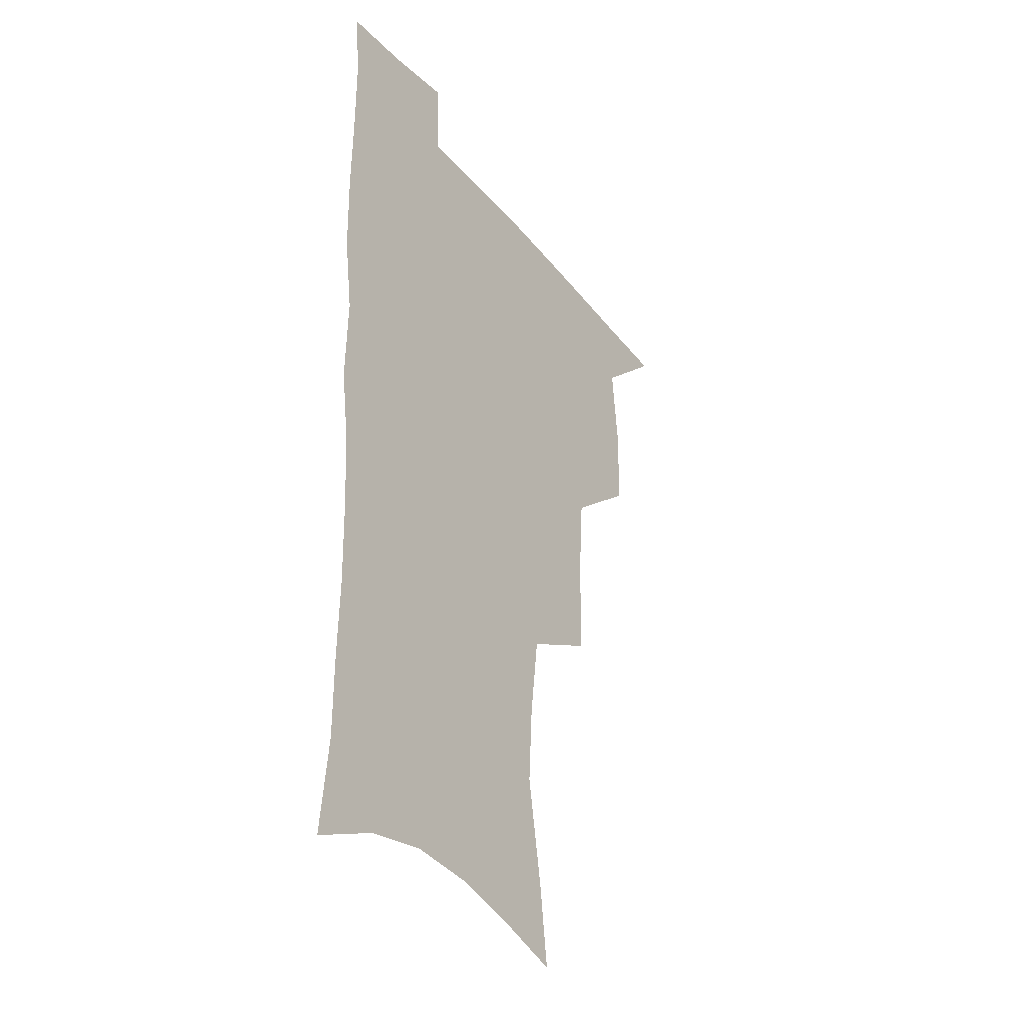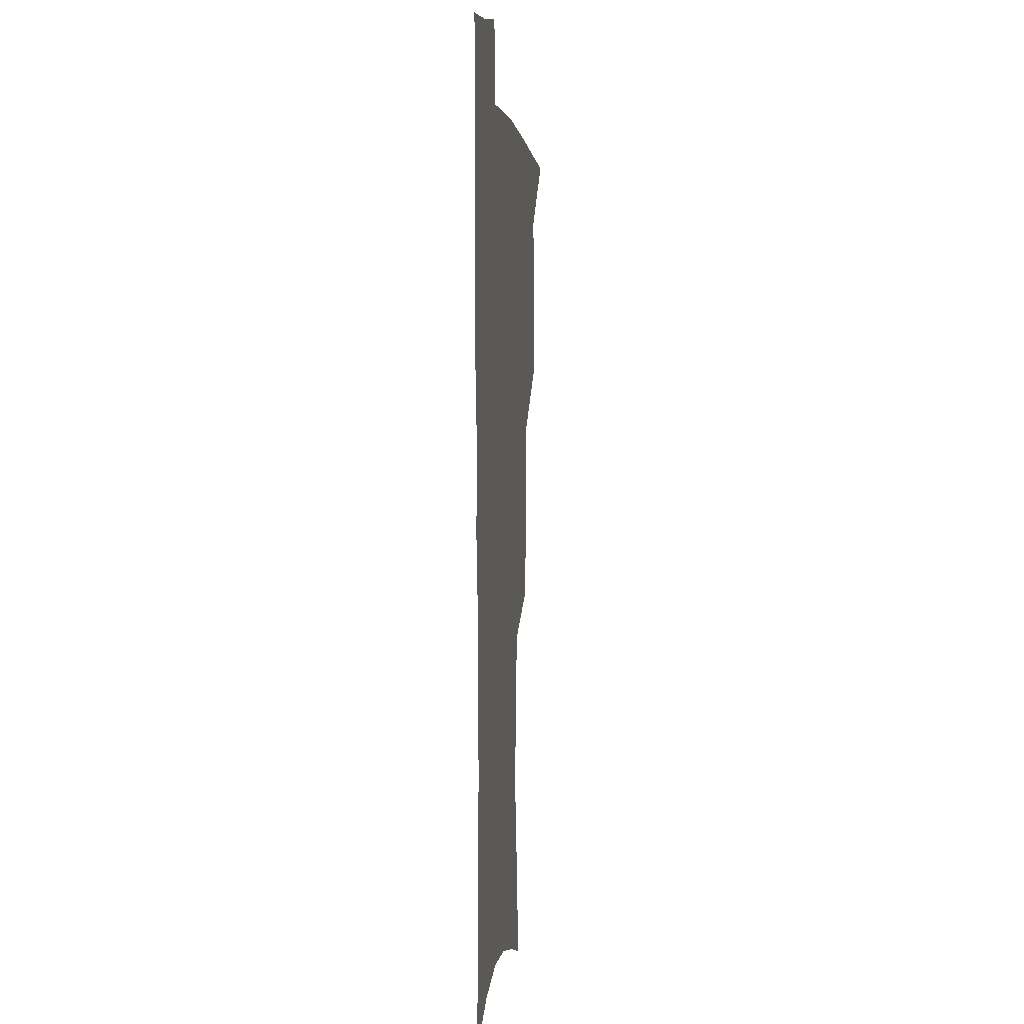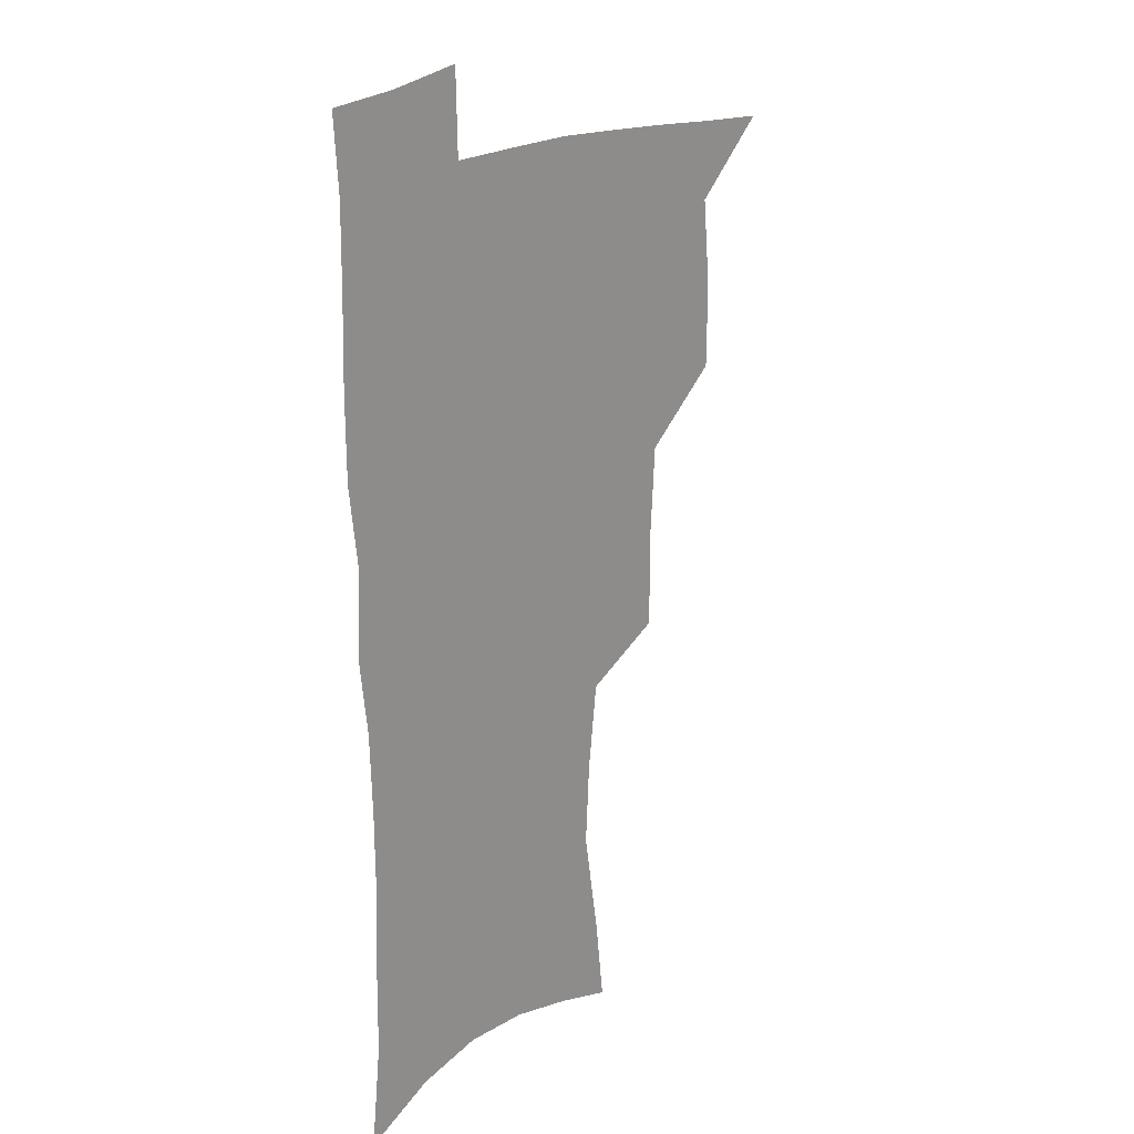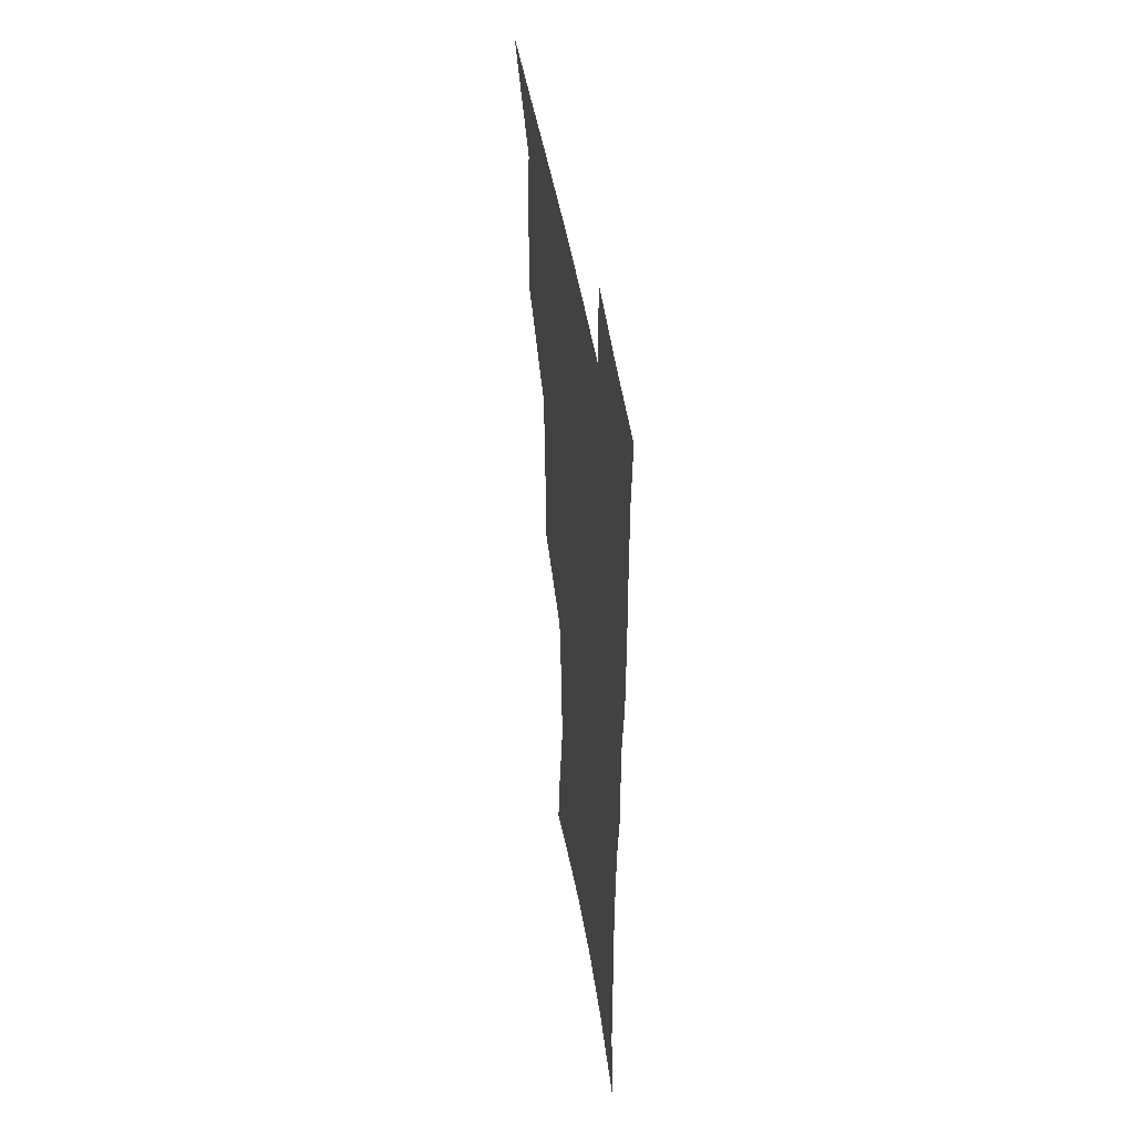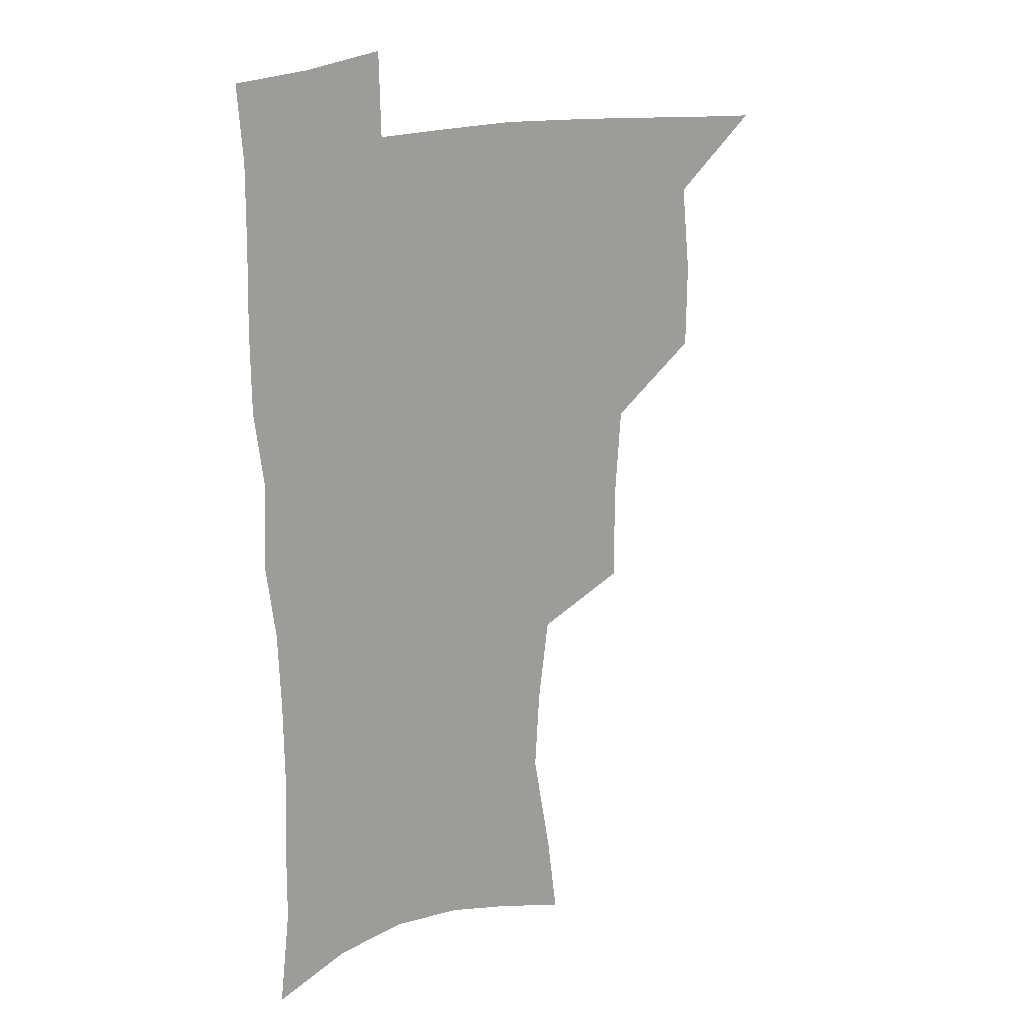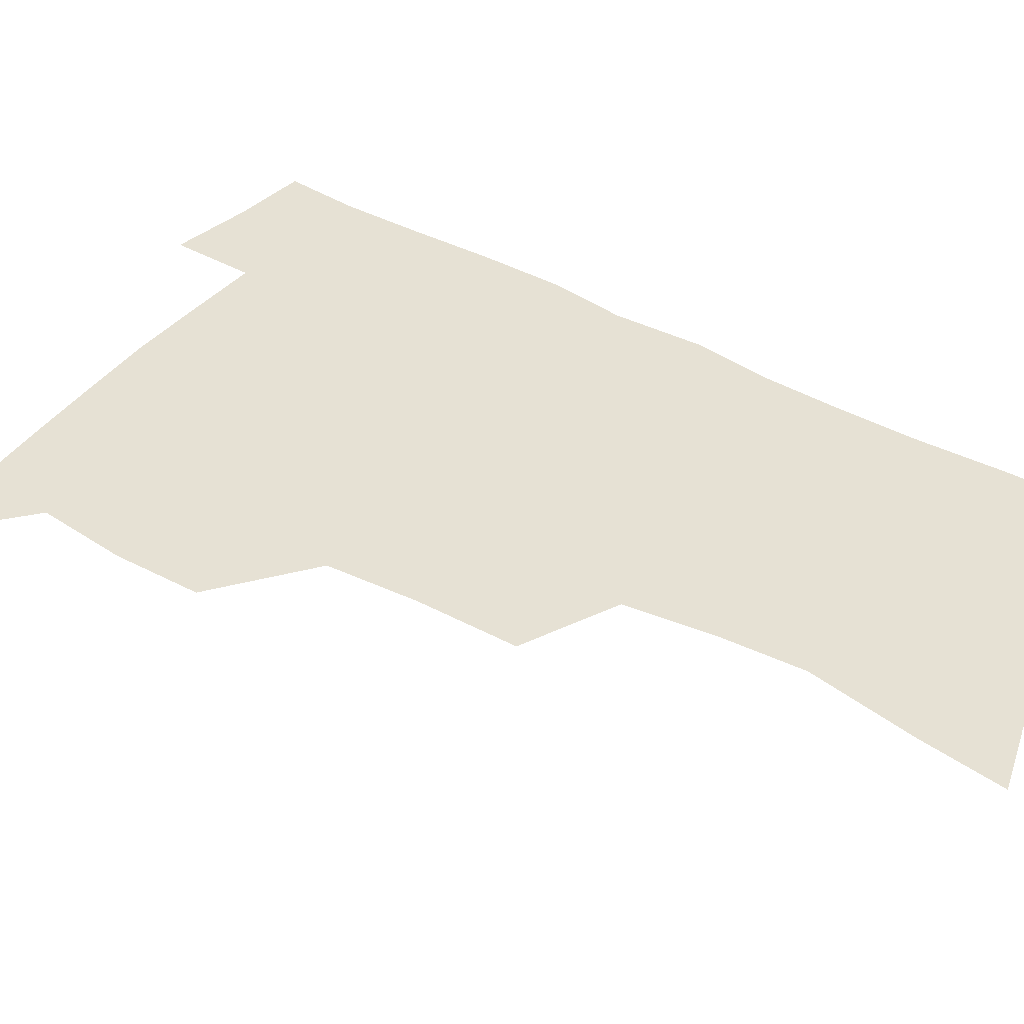
<metadata>
{"format":"obj","ext":"obj","renderer":"f3d","projection":"perspective","resolution":1024,"background":"white","views":[{"elev":-33.9,"azim":123.4,"up":"+Y"},{"elev":3.3,"azim":96.4,"up":"+Y"},{"elev":19.3,"azim":127.7,"up":"+Y"},{"elev":48.2,"azim":80.9,"up":"+Y"},{"elev":18.6,"azim":145.8,"up":"+Y"},{"elev":39.2,"azim":-55.5,"up":"+Z"}]}
</metadata>
<code>
v 481.2 505.6 0
v 510.8 411 0
v 510.4 443.5 0
v 513.8 477.3 0
v 514 507.4 0
v 547.2 313.3 0
v 547.1 351.1 0
v 544.7 385.1 0
v 544.3 418.8 0
v 547.3 452.4 0
v 546.3 481 0
v 544.1 509.5 0
v 576.9 160.6 0
v 581.1 192.6 0
v 588.3 233.6 0
v 586.4 264.9 0
v 582.1 297.3 0
v 579.7 332.8 0
v 577.3 363.6 0
v 576.2 395.2 0
v 577 427.1 0
v 576.7 455.6 0
v 575.2 483 0
v 573.4 511.1 0
v 603.1 168.4 0
v 611.9 215.2 0
v 610.8 242 0
v 609.8 275.9 0
v 607.5 307.7 0
v 605.7 338.9 0
v 604.2 368.6 0
v 603.7 398.9 0
v 604.4 429.8 0
v 604.4 457.2 0
v 603.7 484.1 0
v 602 512.4 0
v 631.1 175.1 0
v 634.8 218 0
v 634.6 249.9 0
v 633.3 281 0
v 631.9 311.8 0
v 630.9 342.1 0
v 630.5 373.3 0
v 630.4 401.9 0
v 630.7 430 0
v 631.1 457.9 0
v 631.4 484.4 0
v 631.2 512.1 0
v 659.1 177 0
v 658.5 216.1 0
v 658.3 246.6 0
v 656.8 280.7 0
v 655.9 311.9 0
v 655.9 340.7 0
v 655.7 371.8 0
v 656.1 400.7 0
v 656.9 428.8 0
v 657.5 456.8 0
v 658.7 483.9 0
v 659.8 511.4 0
v 660.5 543.3 0
v 686.7 172.2 0
v 683.5 210.4 0
v 682.5 242.6 0
v 681.6 274.5 0
v 681.2 305.6 0
v 681.1 336.3 0
v 682.6 365.1 0
v 684.5 393.7 0
v 684.6 424.1 0
v 685.3 453.4 0
v 686.5 482 0
v 687.8 510.4 0
v 691.1 538.2 0
v 715.9 159.9 0
v 711.6 197.8 0
v 711.4 228.3 0
v 710.3 260.4 0
v 710.7 291 0
v 711.9 321.4 0
v 715.6 349.7 0
v 714.4 383.8 0
v 718.2 412.7 0
v 718.6 444.2 0
v 717.8 476.3 0
v 717.6 507.1 0
v 719.8 535.5 0
f 4 5 1
f 8 9 2
f 2 9 3
f 9 10 3
f 3 10 4
f 10 11 4
f 4 11 5
f 11 12 5
f 17 18 6
f 6 18 7
f 18 19 7
f 7 19 8
f 19 20 8
f 8 20 9
f 20 21 9
f 9 21 10
f 21 22 10
f 10 22 11
f 22 23 11
f 11 23 12
f 23 24 12
f 13 25 14
f 25 26 14
f 14 26 15
f 26 27 15
f 15 27 16
f 27 28 16
f 16 28 17
f 28 29 17
f 17 29 18
f 29 30 18
f 18 30 19
f 30 31 19
f 19 31 20
f 31 32 20
f 20 32 21
f 32 33 21
f 21 33 22
f 33 34 22
f 22 34 23
f 34 35 23
f 23 35 24
f 35 36 24
f 25 37 26
f 37 38 26
f 26 38 27
f 38 39 27
f 27 39 28
f 39 40 28
f 28 40 29
f 40 41 29
f 29 41 30
f 41 42 30
f 30 42 31
f 42 43 31
f 31 43 32
f 43 44 32
f 32 44 33
f 44 45 33
f 33 45 34
f 45 46 34
f 34 46 35
f 46 47 35
f 35 47 36
f 47 48 36
f 37 49 38
f 49 50 38
f 38 50 39
f 50 51 39
f 39 51 40
f 51 52 40
f 40 52 41
f 52 53 41
f 41 53 42
f 53 54 42
f 42 54 43
f 54 55 43
f 43 55 44
f 55 56 44
f 44 56 45
f 56 57 45
f 45 57 46
f 57 58 46
f 46 58 47
f 58 59 47
f 47 59 48
f 59 60 48
f 49 62 50
f 62 63 50
f 50 63 51
f 63 64 51
f 51 64 52
f 64 65 52
f 52 65 53
f 65 66 53
f 53 66 54
f 66 67 54
f 54 67 55
f 67 68 55
f 55 68 56
f 68 69 56
f 56 69 57
f 69 70 57
f 57 70 58
f 70 71 58
f 58 71 59
f 71 72 59
f 59 72 60
f 72 73 60
f 60 73 61
f 73 74 61
f 62 75 63
f 75 76 63
f 63 76 64
f 76 77 64
f 64 77 65
f 77 78 65
f 65 78 66
f 78 79 66
f 66 79 67
f 79 80 67
f 67 80 68
f 80 81 68
f 68 81 69
f 81 82 69
f 69 82 70
f 82 83 70
f 70 83 71
f 83 84 71
f 71 84 72
f 84 85 72
f 72 85 73
f 85 86 73
f 73 86 74
f 86 87 74

</code>
